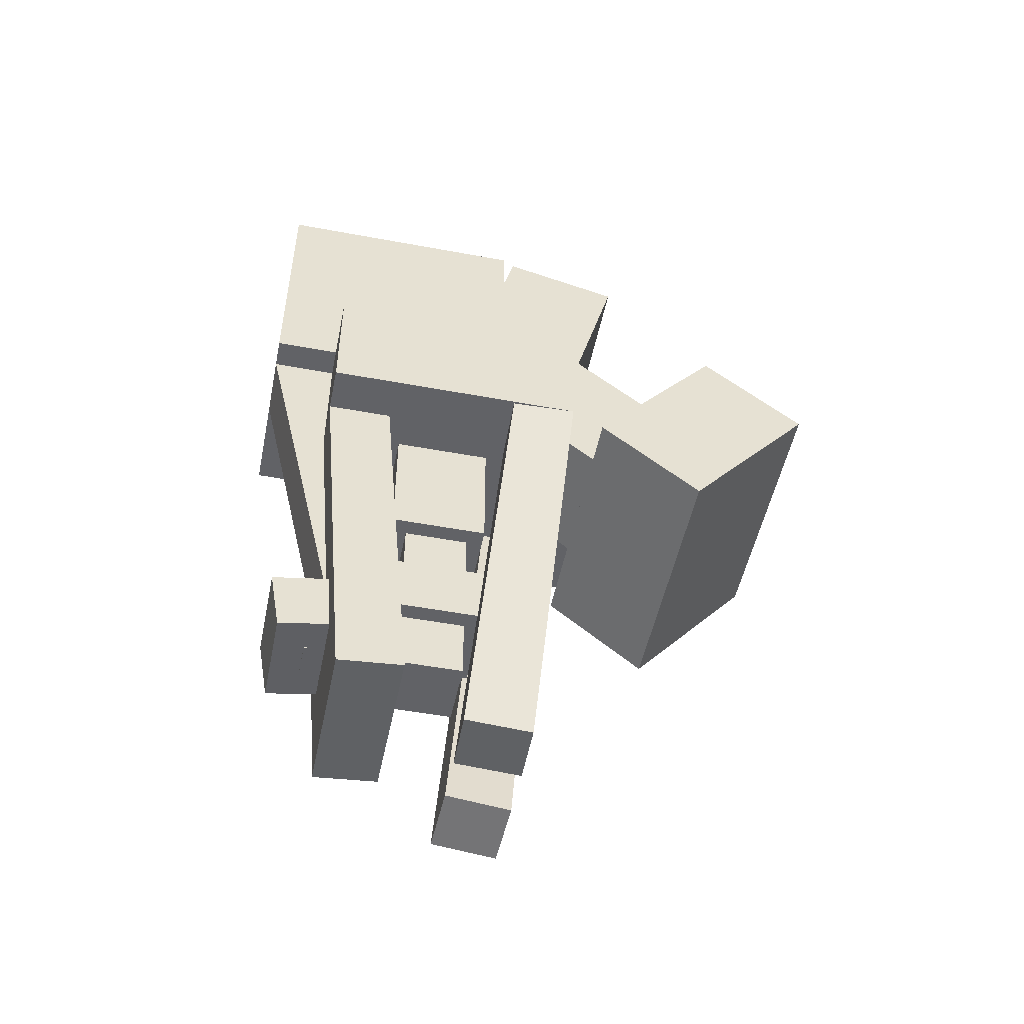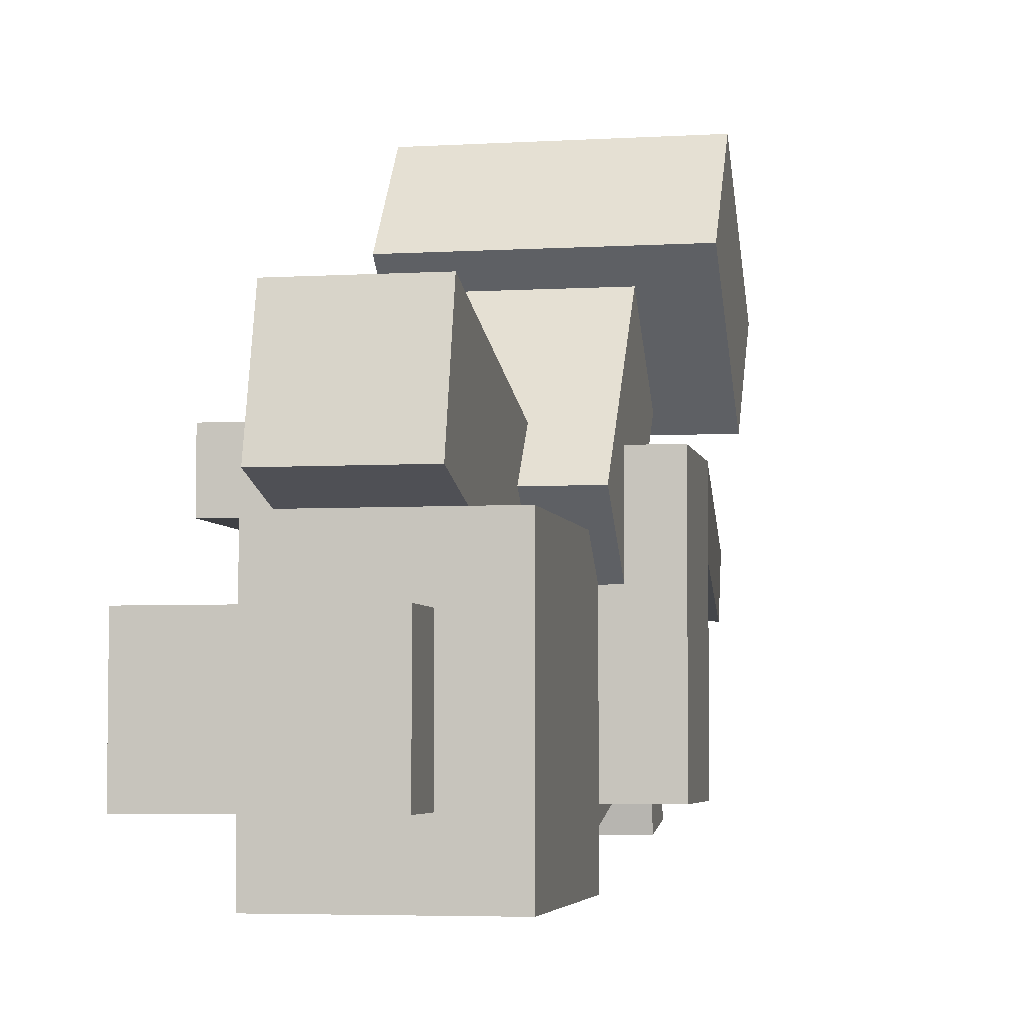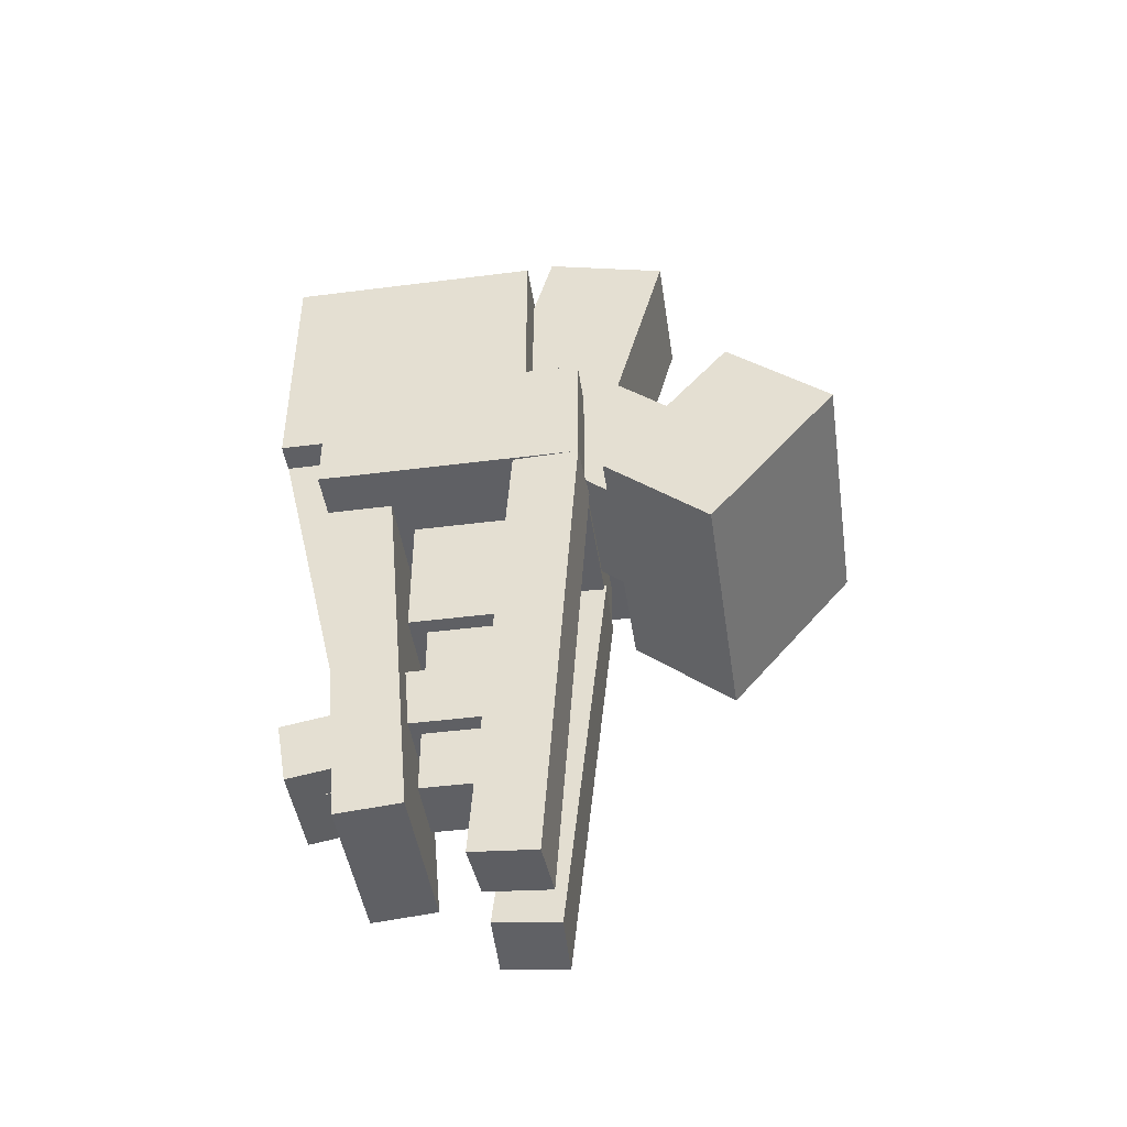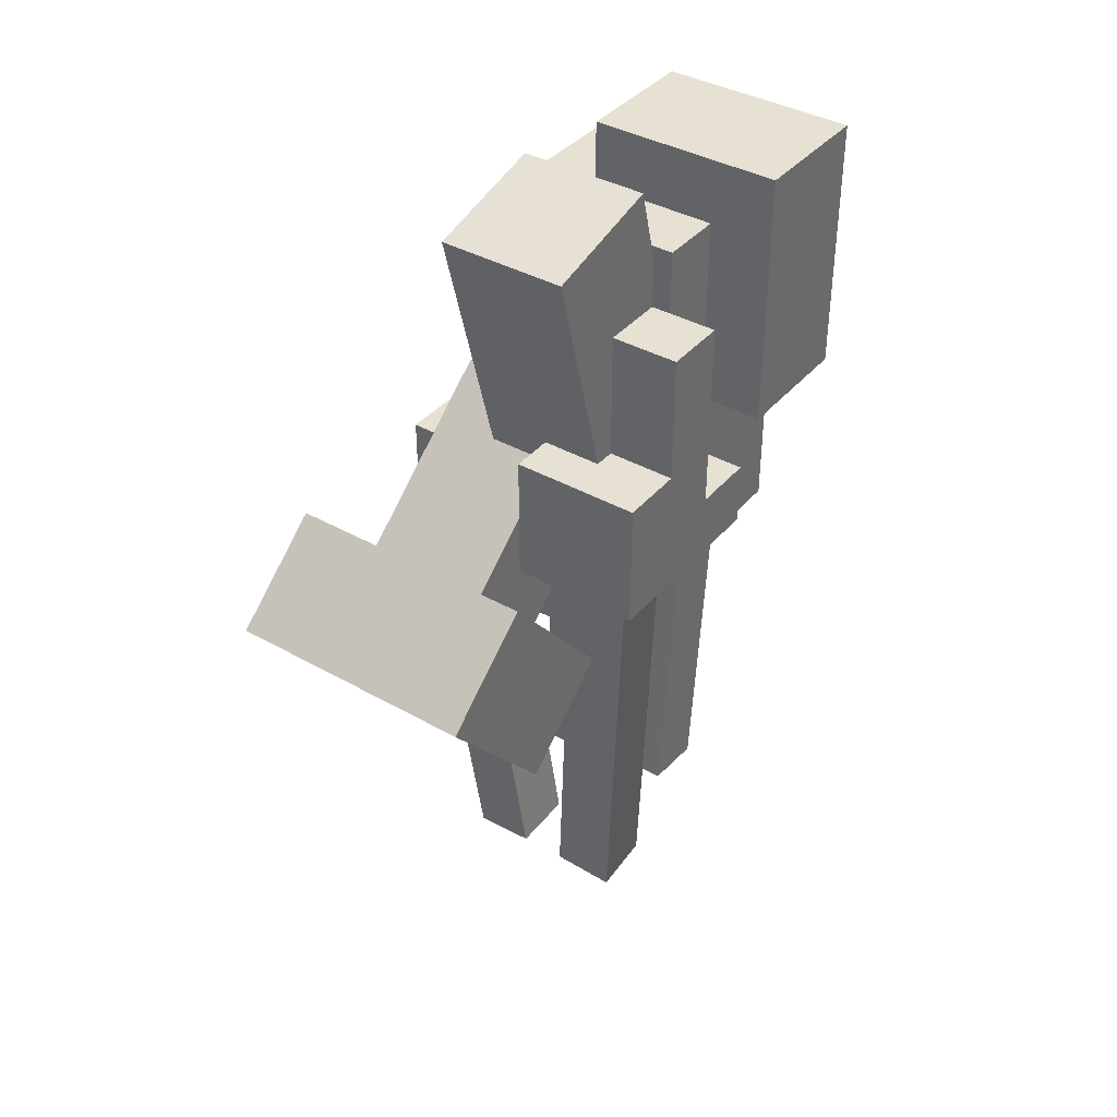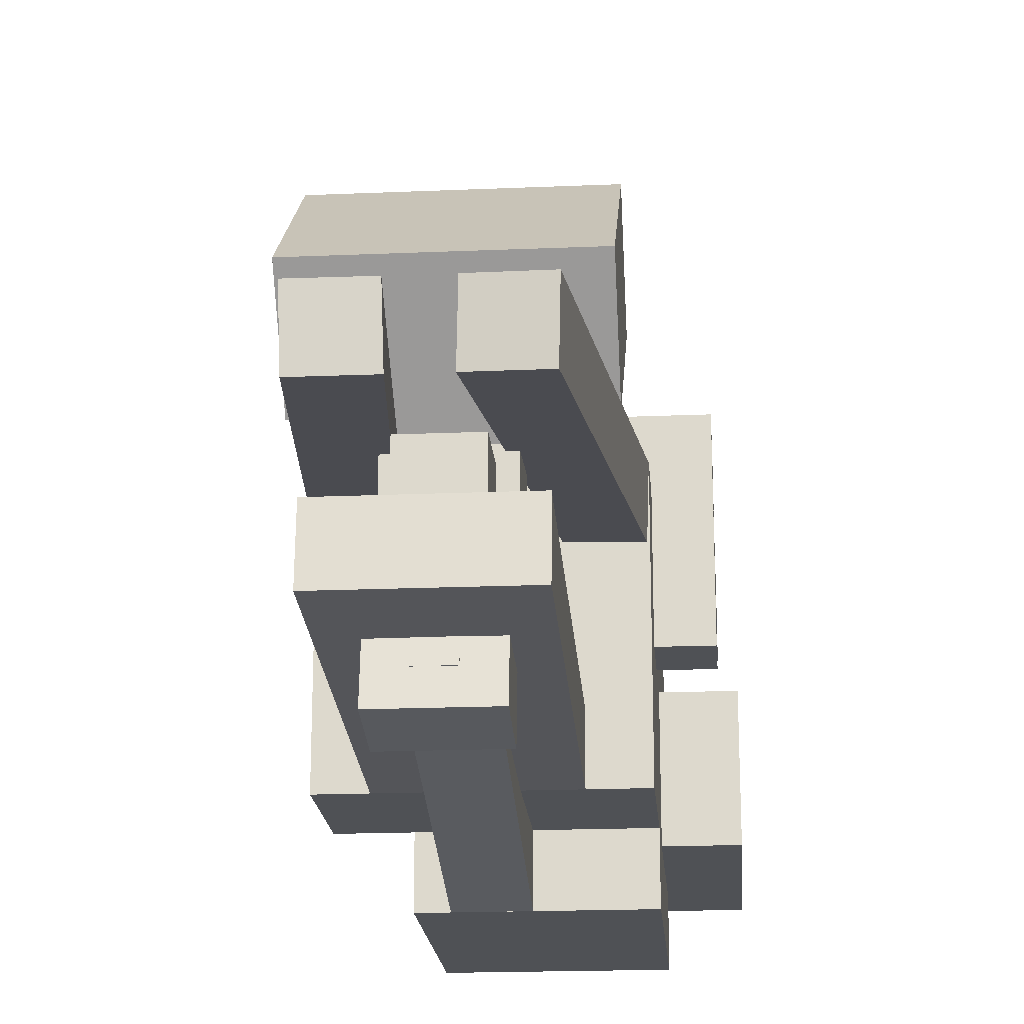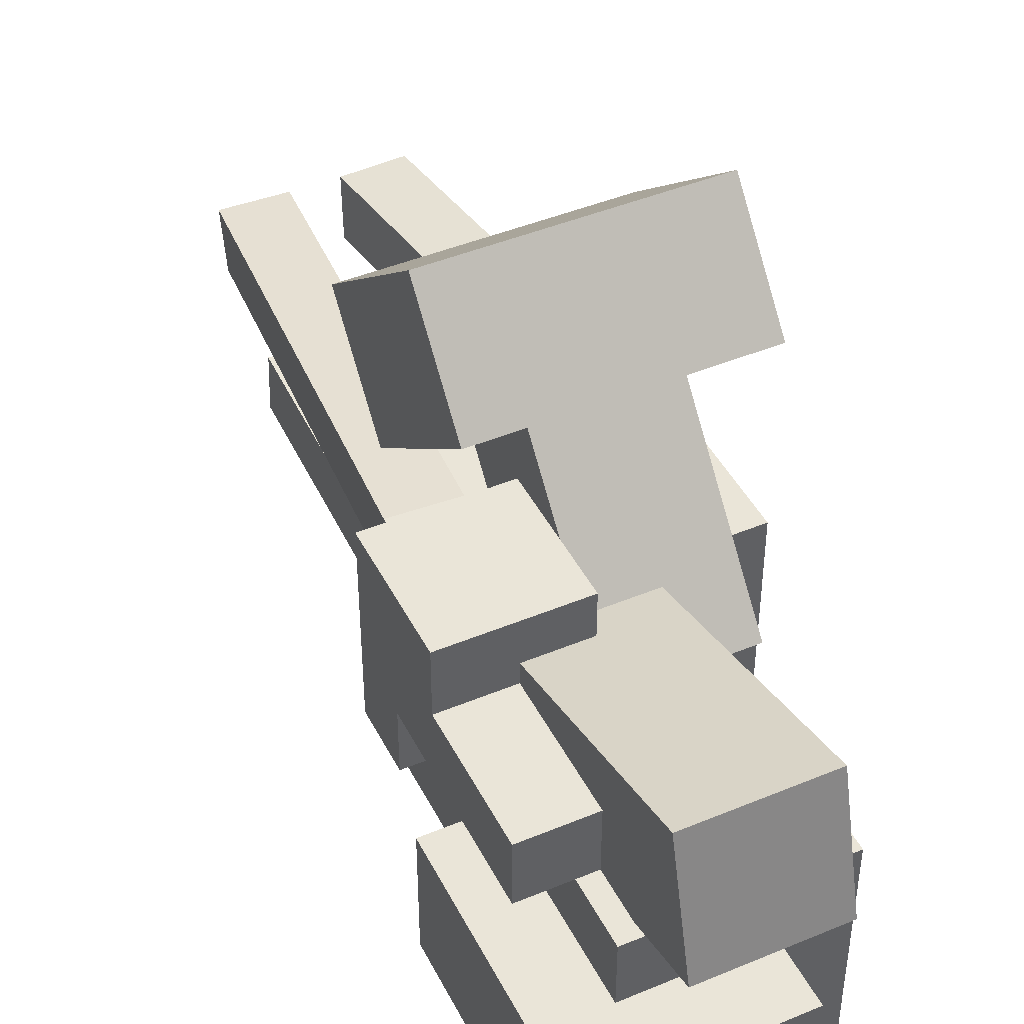
<metadata>
{"format":"obj","ext":"obj","renderer":"f3d","projection":"perspective","resolution":1024,"background":"white","views":[{"elev":-50.7,"azim":-101.5,"up":"+Y"},{"elev":-4.7,"azim":-169.3,"up":"+Z"},{"elev":-45.3,"azim":-81.6,"up":"+Y"},{"elev":38.8,"azim":35.5,"up":"+Y"},{"elev":-19.7,"azim":4.5,"up":"+Z"},{"elev":44.6,"azim":154.2,"up":"+Z"}]}
</metadata>
<code>
o override_mekatool_chest_right_arm_lower_plate
v 0.5466 0.9684 0.09375
v 0.5466 0.9684 -0.1562
v 0.5466 0.7184 0.09375
v 0.5466 0.7184 -0.1562
v 0.3591 0.9684 -0.1562
v 0.3591 0.9684 0.09375
v 0.3591 0.7184 -0.1562
v 0.3591 0.7184 0.09375
f 1 3 2
f 3 4 2
f 5 7 6
f 7 8 6
f 5 6 2
f 6 1 2
f 8 7 3
f 7 4 3
f 6 8 1
f 8 3 1
f 2 4 5
f 4 7 5
o mekatool_right_arm_cartridge1
v 0.4656 0.633 0.313
v 0.4656 0.7937 0.1215
v 0.4656 0.5372 0.2326
v 0.4656 0.6979 0.04111
v 0.3406 0.7937 0.1215
v 0.3406 0.633 0.313
v 0.3406 0.6979 0.04111
v 0.3406 0.5372 0.2326
f 9 11 10
f 11 12 10
f 13 15 14
f 15 16 14
f 13 14 10
f 14 9 10
f 16 15 11
f 15 12 11
f 14 16 9
f 16 11 9
f 10 12 13
f 12 15 13
o mekatool_right_arm_barrel1
v 0.5466 0.7188 0.1562
v 0.5466 0.7188 -0.09375
v 0.5466 0.5938 0.1562
v 0.5466 0.5938 -0.09375
v 0.2966 0.7188 -0.09375
v 0.2966 0.7188 0.1562
v 0.2966 0.5938 -0.09375
v 0.2966 0.5938 0.1562
f 17 19 18
f 19 20 18
f 21 23 22
f 23 24 22
f 21 22 18
f 22 17 18
f 24 23 19
f 23 20 19
f 22 24 17
f 24 19 17
f 18 20 21
f 20 23 21
o mekatool_right_arm_chamber
v 0.6091 1.031 0.03125
v 0.6091 1.031 -0.09375
v 0.6091 0.7812 0.03125
v 0.6091 0.7812 -0.09375
v 0.4216 1.031 -0.09375
v 0.4216 1.031 0.03125
v 0.4216 0.7812 -0.09375
v 0.4216 0.7812 0.03125
f 25 27 26
f 27 28 26
f 29 31 30
f 31 32 30
f 29 30 26
f 30 25 26
f 32 31 27
f 31 28 27
f 30 32 25
f 32 27 25
f 26 28 29
f 28 31 29
o mekatool_right_arm_rod
v 0.4531 0.5938 0.0625
v 0.4531 0.5938 0
v 0.4531 0.2812 0.0625
v 0.4531 0.2812 0
v 0.3906 0.5938 0
v 0.3906 0.5938 0.0625
v 0.3906 0.2812 0
v 0.3906 0.2812 0.0625
f 33 35 34
f 35 36 34
f 37 39 38
f 39 40 38
f 37 38 34
f 38 33 34
f 40 39 35
f 39 36 35
f 38 40 33
f 40 35 33
f 34 36 37
f 36 39 37
o override_mekatool_chest_right_arm_finger1
v 0.5938 0.9062 0.1562
v 0.5938 0.9062 0.09375
v 0.5938 0.8438 0.1562
v 0.5938 0.8438 0.09375
v 0.4688 0.9062 0.09375
v 0.4688 0.9062 0.1562
v 0.4688 0.8438 0.09375
v 0.4688 0.8438 0.1562
f 41 43 42
f 43 44 42
f 45 47 46
f 47 48 46
f 45 46 42
f 46 41 42
f 48 47 43
f 47 44 43
f 46 48 41
f 48 43 41
f 42 44 45
f 44 47 45
o override_mekatool_chest_right_arm_finger2
v 0.5938 0.7812 0.2188
v 0.5938 0.7812 0.09375
v 0.5938 0.7188 0.2188
v 0.5938 0.7188 0.09375
v 0.4688 0.7812 0.09375
v 0.4688 0.7812 0.2188
v 0.4688 0.7188 0.09375
v 0.4688 0.7188 0.2188
f 49 51 50
f 51 52 50
f 53 55 54
f 55 56 54
f 53 54 50
f 54 49 50
f 56 55 51
f 55 52 51
f 54 56 49
f 56 51 49
f 50 52 53
f 52 55 53
o override_mekatool_chest_right_arm_finger3
v 0.5938 0.8438 0.1562
v 0.5938 0.8438 0.09375
v 0.5938 0.7812 0.1562
v 0.5938 0.7812 0.09375
v 0.4688 0.8438 0.09375
v 0.4688 0.8438 0.1562
v 0.4688 0.7812 0.09375
v 0.4688 0.7812 0.1562
f 57 59 58
f 59 60 58
f 61 63 62
f 63 64 62
f 61 62 58
f 62 57 58
f 64 63 59
f 63 60 59
f 62 64 57
f 64 59 57
f 58 60 61
f 60 63 61
o override_mekatool_chest_right_arm_finger4
v 0.5938 0.7188 0.2188
v 0.5938 0.7188 0.03125
v 0.5938 0.6562 0.2188
v 0.5938 0.6562 0.03125
v 0.4688 0.7188 0.03125
v 0.4688 0.7188 0.2188
v 0.4688 0.6562 0.03125
v 0.4688 0.6562 0.2188
f 65 67 66
f 67 68 66
f 69 71 70
f 71 72 70
f 69 70 66
f 70 65 66
f 72 71 67
f 71 68 67
f 70 72 65
f 72 67 65
f 66 68 69
f 68 71 69
o mekatool_right_arm_barrel2
v 0.4969 0.5992 -0.03149
v 0.4969 0.5938 -0.09375
v 0.4969 0.2256 0.001196
v 0.4969 0.2202 -0.06107
v 0.3406 0.5938 -0.09375
v 0.3406 0.5992 -0.03149
v 0.3406 0.2202 -0.06107
v 0.3406 0.2256 0.001196
f 73 75 74
f 75 76 74
f 77 79 78
f 79 80 78
f 80 79 75
f 79 76 75
f 78 80 73
f 80 75 73
f 74 76 77
f 76 79 77
o mekatool_right_arm_barrel3
v 0.5466 0.5938 0.1562
v 0.5449 0.5994 0.09403
v 0.5072 0.1597 0.1181
v 0.5056 0.1653 0.05592
v 0.4826 0.6048 0.09621
v 0.4843 0.5992 0.1584
v 0.4433 0.1707 0.0581
v 0.445 0.1651 0.1203
f 81 83 82
f 83 84 82
f 85 87 86
f 87 88 86
f 88 87 83
f 87 84 83
f 86 88 81
f 88 83 81
f 82 84 85
f 84 87 85
o mekatool_right_arm_barrel4
v 0.3588 0.5992 0.1584
v 0.3605 0.6048 0.09621
v 0.3981 0.1651 0.1203
v 0.3998 0.1707 0.0581
v 0.2982 0.5994 0.09403
v 0.2966 0.5938 0.1562
v 0.3376 0.1653 0.05592
v 0.3359 0.1597 0.1181
f 89 91 90
f 91 92 90
f 93 95 94
f 95 96 94
f 96 95 91
f 95 92 91
f 94 96 89
f 96 91 89
f 90 92 93
f 92 95 93
o mekatool_right_arm_rod_ring1
v 0.4688 0.5938 0.07812
v 0.4688 0.5938 -0.01562
v 0.4688 0.4688 0.07812
v 0.4688 0.4688 -0.01562
v 0.375 0.5938 -0.01562
v 0.375 0.5938 0.07812
v 0.375 0.4688 -0.01562
v 0.375 0.4688 0.07812
f 97 99 98
f 99 100 98
f 101 103 102
f 103 104 102
f 104 103 99
f 103 100 99
f 102 104 97
f 104 99 97
f 98 100 101
f 100 103 101
o mekatool_right_arm_barrel_heatsink
v 0.45 0.7328 -0.09535
v 0.45 0.7188 -0.1562
v 0.45 0.3674 -0.011
v 0.45 0.3534 -0.07189
v 0.3875 0.7188 -0.1562
v 0.3875 0.7328 -0.09535
v 0.3875 0.3534 -0.07189
v 0.3875 0.3674 -0.011
f 105 107 106
f 107 108 106
f 109 111 110
f 111 112 110
f 106 108 109
f 108 111 109
o mekatool_right_arm_barrel_scope
v 0.4656 0.3677 -0.03475
v 0.4656 0.3515 -0.1271
v 0.4656 0.3062 -0.02389
v 0.4656 0.2899 -0.1162
v 0.3719 0.3515 -0.1271
v 0.3719 0.3677 -0.03475
v 0.3719 0.2899 -0.1162
v 0.3719 0.3062 -0.02389
f 113 115 114
f 115 116 114
f 117 119 118
f 119 120 118
f 117 118 114
f 118 113 114
f 120 119 115
f 119 116 115
f 118 120 113
f 120 115 113
f 114 116 117
f 116 119 117
o mekatool_right_arm_rod_ring2
v 0.4688 0.4062 0.07812
v 0.4688 0.4062 -0.01562
v 0.4688 0.3438 0.07812
v 0.4688 0.3438 -0.01562
v 0.375 0.4062 -0.01562
v 0.375 0.4062 0.07812
v 0.375 0.3438 -0.01562
v 0.375 0.3438 0.07812
f 121 123 122
f 123 124 122
f 125 127 126
f 127 128 126
f 125 126 122
f 126 121 122
f 128 127 123
f 127 124 123
f 126 128 121
f 128 123 121
f 122 124 125
f 124 127 125
o mekatool_right_arm_cartridge2
v 0.5281 0.6119 0.3977
v 0.5281 0.6923 0.3019
v 0.5281 0.4683 0.2771
v 0.5281 0.5486 0.1814
v 0.2781 0.6923 0.3019
v 0.2781 0.6119 0.3977
v 0.2781 0.5486 0.1814
v 0.2781 0.4683 0.2771
f 129 131 130
f 131 132 130
f 133 135 134
f 135 136 134
f 133 134 130
f 134 129 130
f 136 135 131
f 135 132 131
f 134 136 129
f 136 131 129
f 130 132 133
f 132 135 133
o override_mekatool_chest_right_arm_exo_brace3
v 0.5275 0.9973 0.2345
v 0.5275 1.03 0.1138
v 0.5275 0.6955 0.1537
v 0.5275 0.7278 0.03292
v 0.4025 1.03 0.1138
v 0.4025 0.9973 0.2345
v 0.4025 0.7278 0.03292
v 0.4025 0.6955 0.1537
f 137 139 138
f 139 140 138
f 141 143 142
f 143 144 142
f 141 142 138
f 142 137 138
f 144 143 139
f 143 140 139
f 142 144 137
f 144 139 137
f 138 140 141
f 140 143 141
o mekatool_right_arm_barrel_sight_led
v 0.4344 0.362 -0.06796
v 0.4344 0.3565 -0.09873
v 0.4344 0.2998 -0.05699
v 0.4344 0.2944 -0.08777
v 0.4031 0.3565 -0.09873
v 0.4031 0.362 -0.06796
v 0.4031 0.2944 -0.08777
v 0.4031 0.2998 -0.05699
f 145 147 146
f 147 148 146
f 149 151 150
f 151 152 150
f 149 150 146
f 150 145 146
f 152 151 147
f 151 148 147
f 150 152 145
f 152 147 145
f 146 148 149
f 148 151 149

</code>
